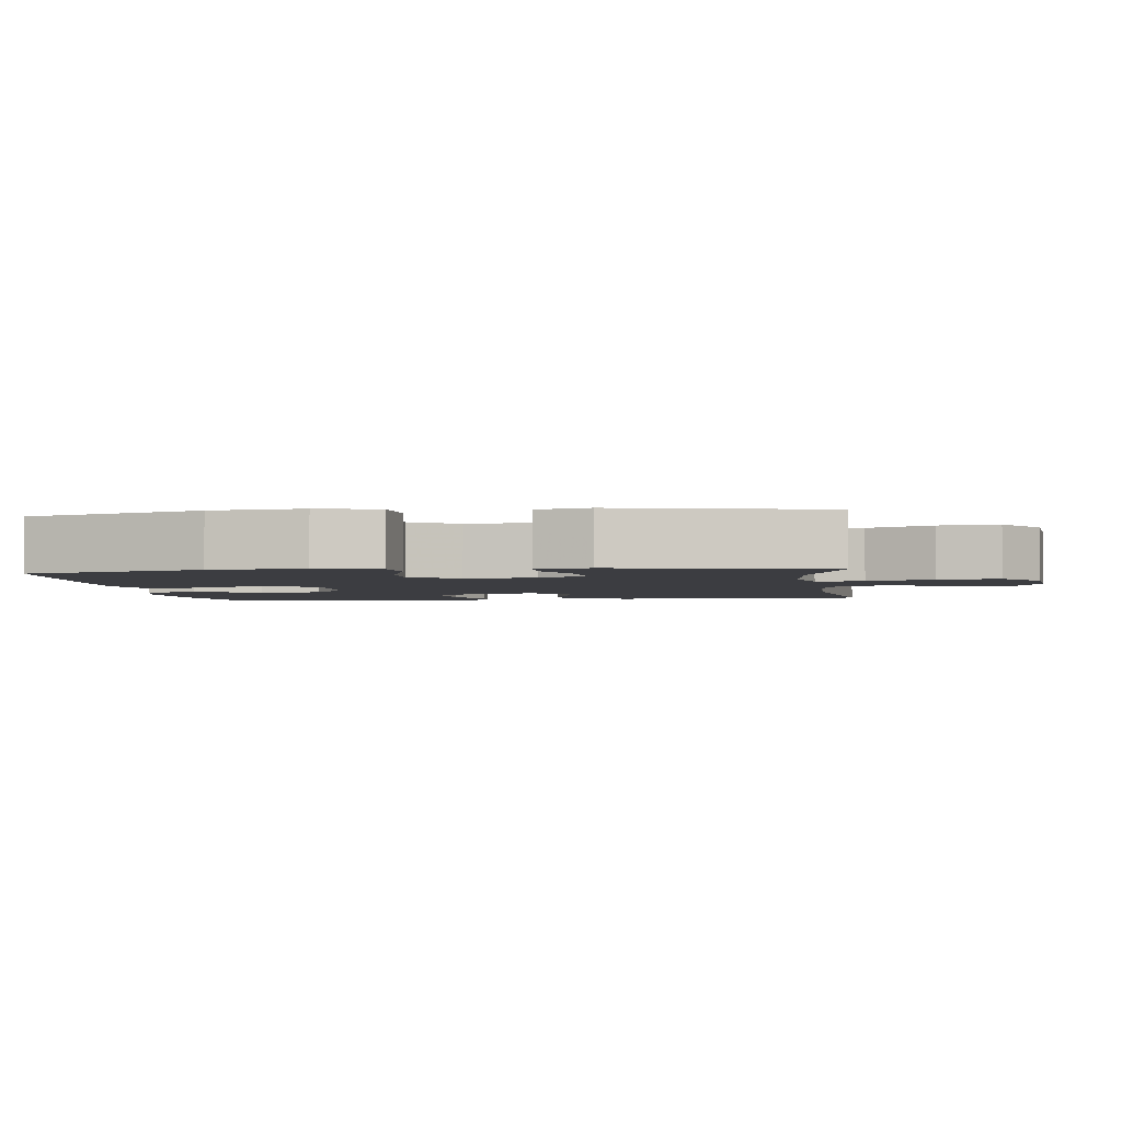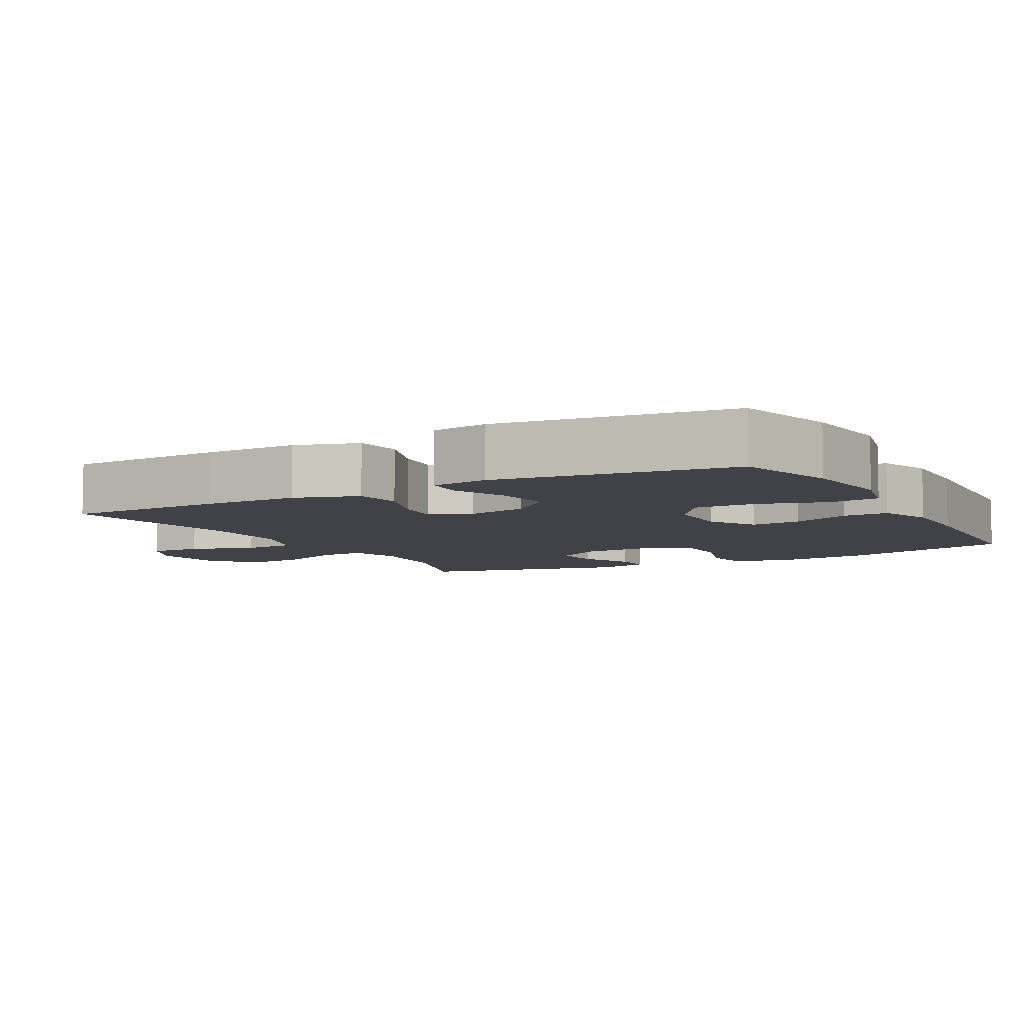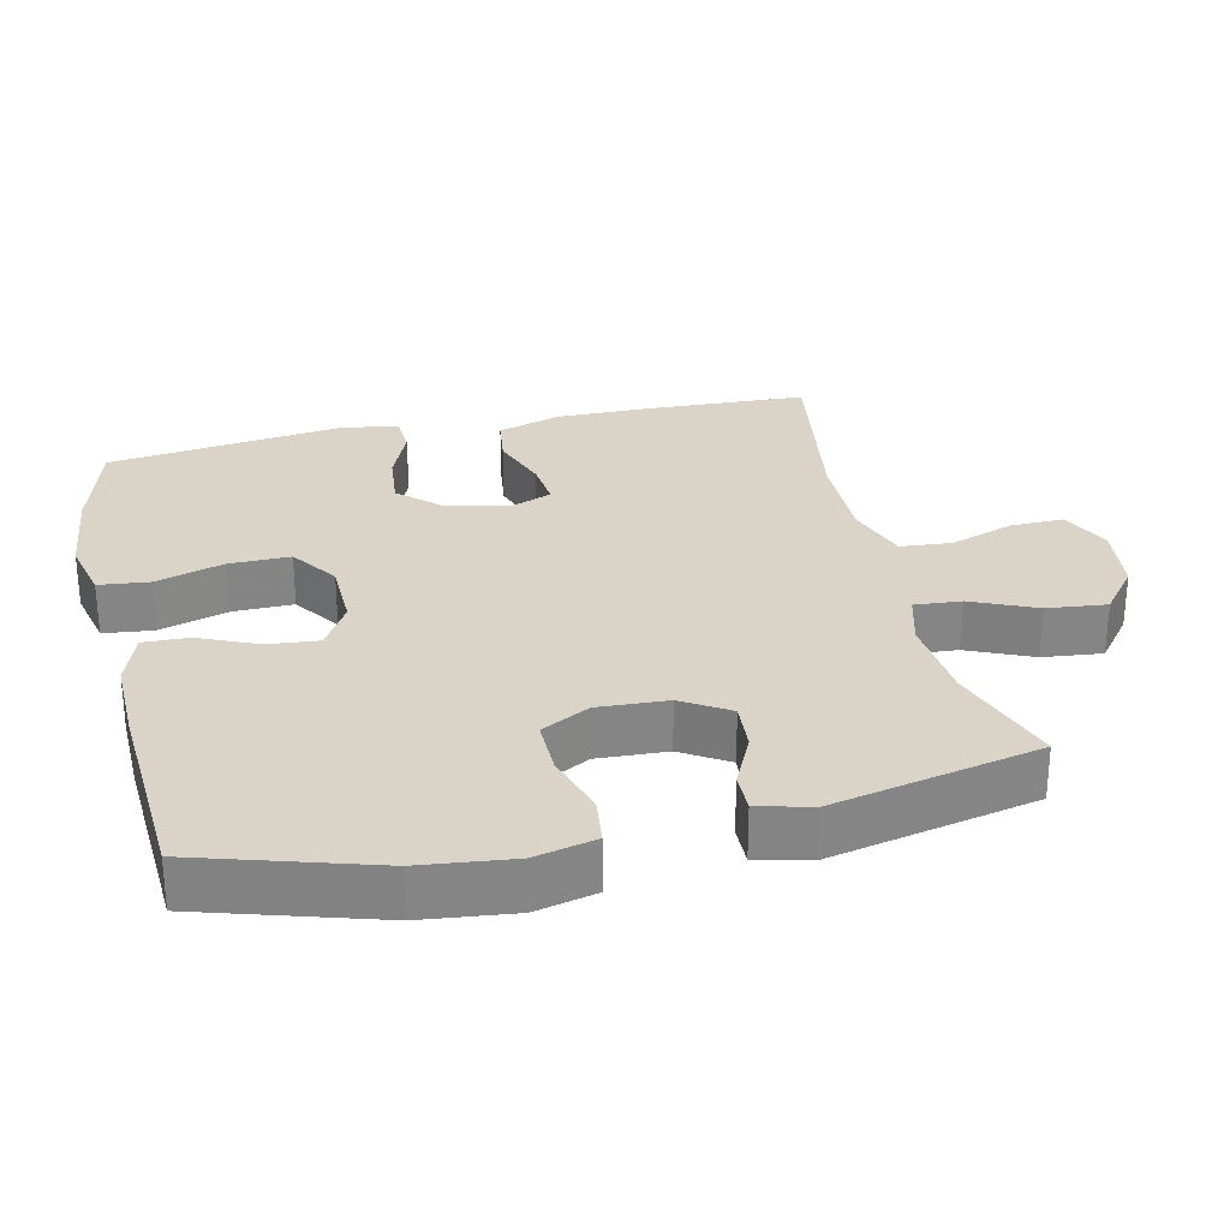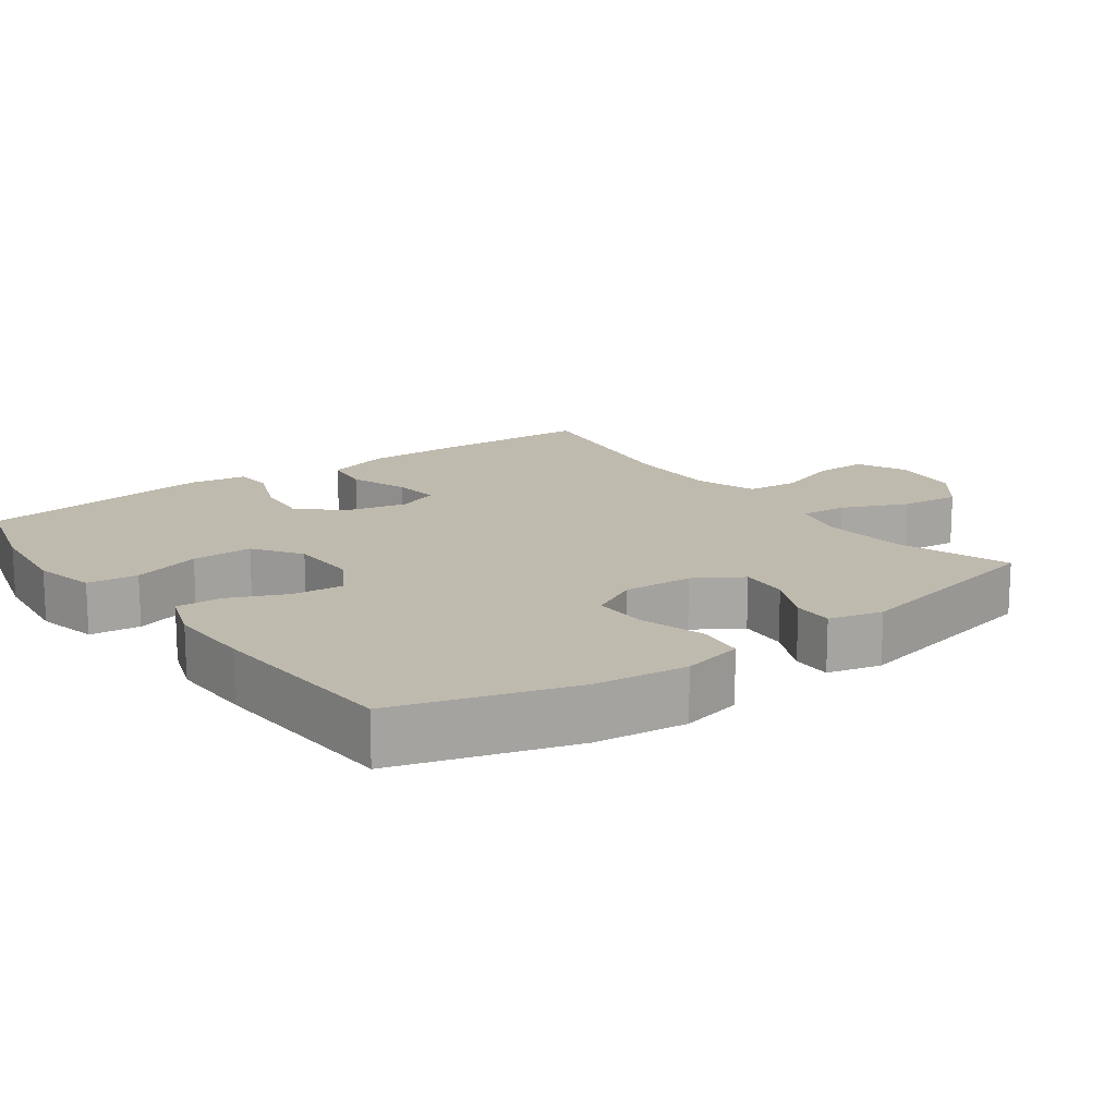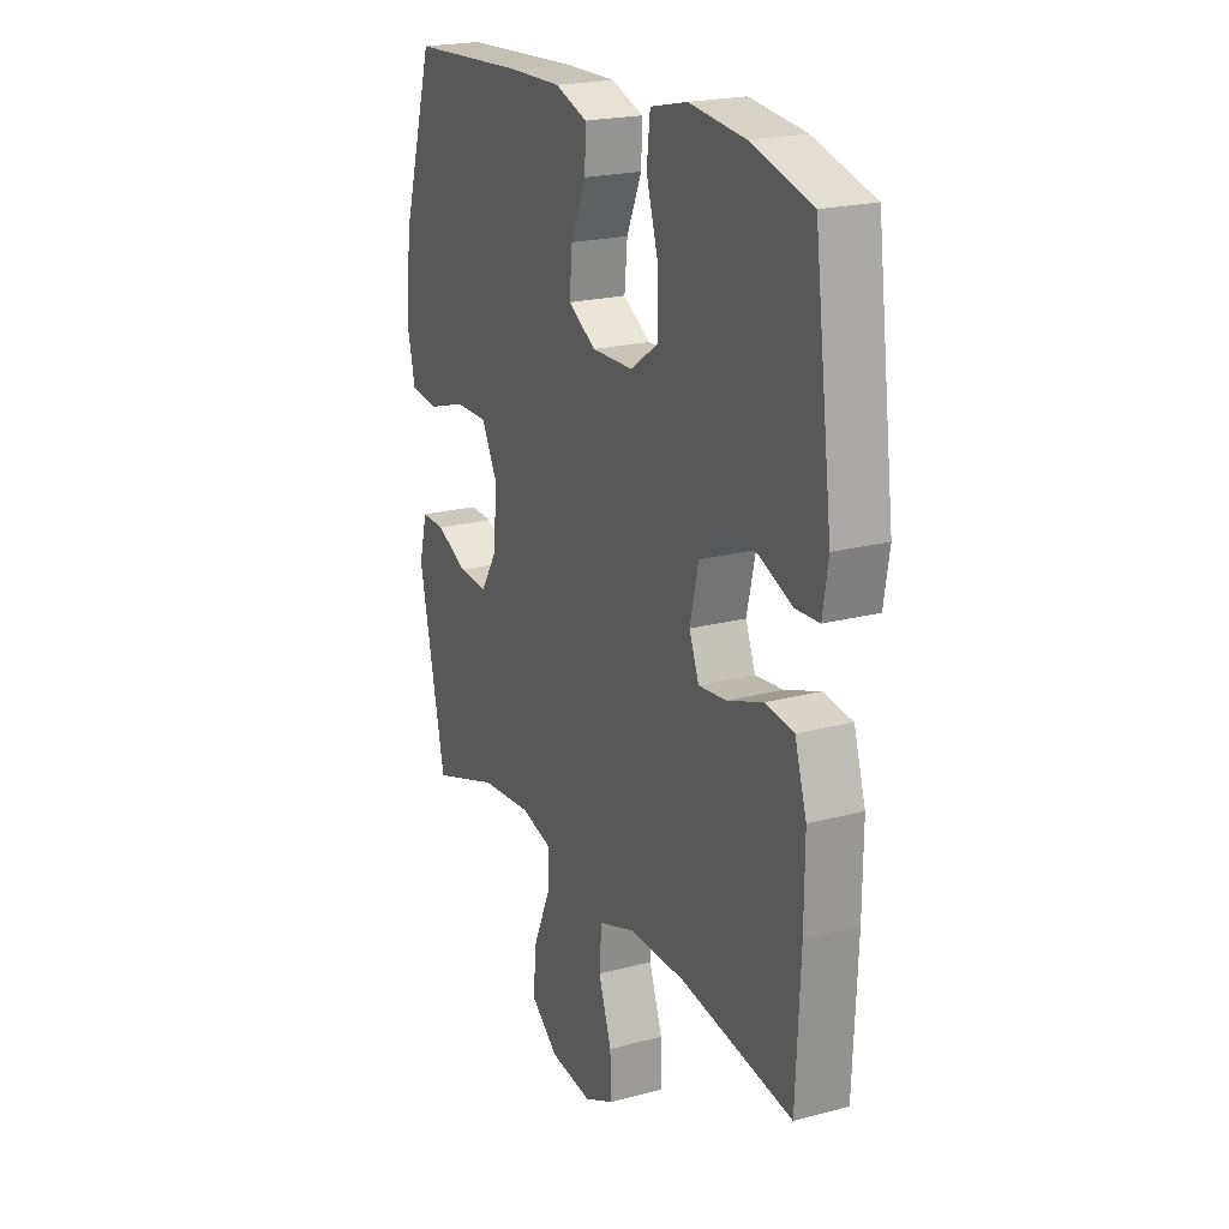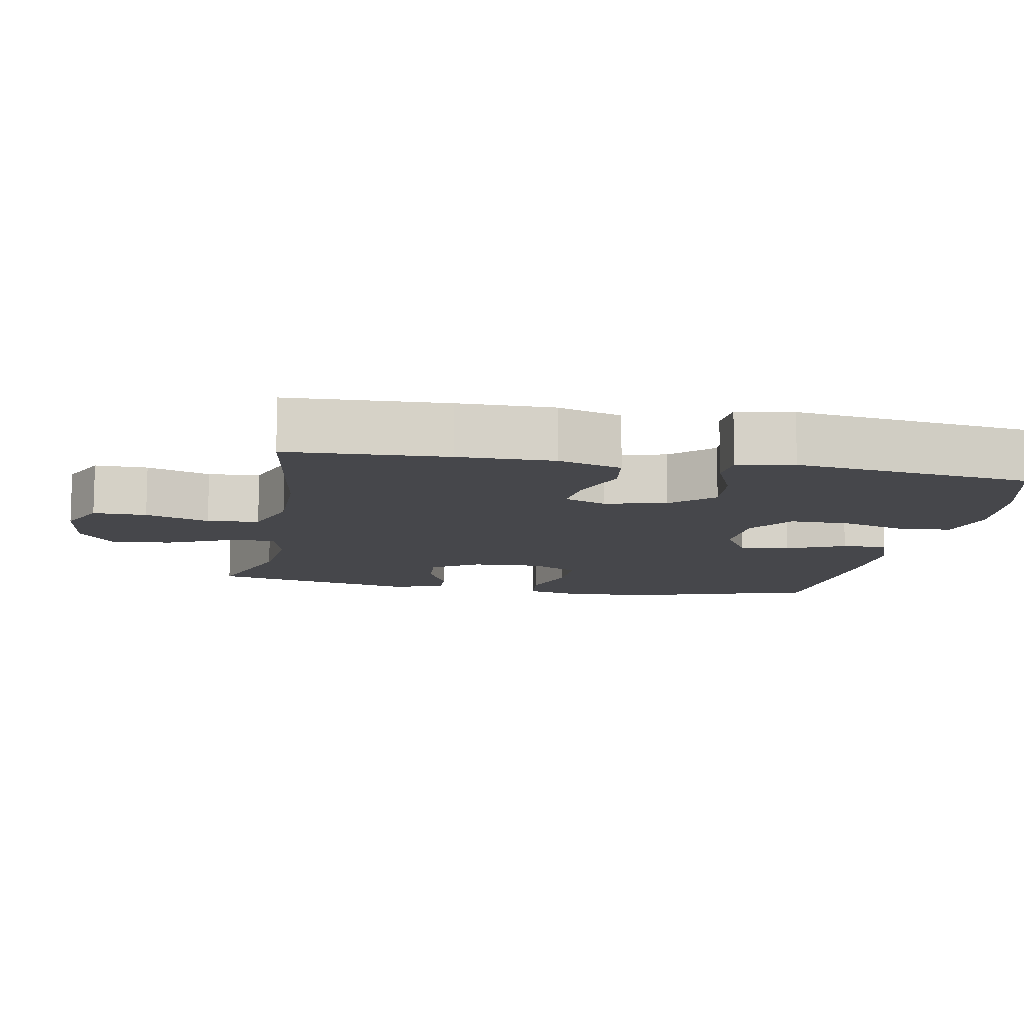
<metadata>
{"format":"obj","ext":"obj","renderer":"f3d","projection":"perspective","resolution":1024,"background":"white","views":[{"elev":-2.8,"azim":97.1,"up":"+Y"},{"elev":-6.8,"azim":-61.5,"up":"+Y"},{"elev":28.6,"azim":77.1,"up":"+Y"},{"elev":15.6,"azim":53.9,"up":"+Y"},{"elev":21.1,"azim":-115.4,"up":"+Z"},{"elev":-10.8,"azim":-100.5,"up":"+Y"}]}
</metadata>
<code>
v 0.5 0.07 0.5
v 0.575 0.07 0.253
v 0.59 0.07 0.123
v 0.57 0.07 0.037
v 0.503 0.07 0.029
v 0.413 0.07 0.057
v 0.335 0.07 0.058
v 0.299 0.07 -0.01
v 0.304 0.07 -0.108
v 0.345 0.07 -0.174
v 0.414 0.07 -0.169
v 0.488 0.07 -0.134
v 0.544 0.07 -0.133
v 0.563 0.07 -0.208
v 0.5 0.07 -0.5
v 0.34 0.07 -0.445
v 0.218 0.07 -0.434
v 0.143 0.07 -0.454
v 0.148 0.07 -0.52
v 0.188 0.07 -0.611
v 0.197 0.07 -0.695
v 0.131 0.07 -0.747
v 0.031 0.07 -0.759
v -0.039 0.07 -0.726
v -0.038 0.07 -0.651
v -0.007 0.07 -0.561
v -0.013 0.07 -0.488
v -0.1 0.07 -0.458
v -0.233 0.07 -0.459
v -0.5 0.07 -0.5
v -0.51 0.07 -0.276
v -0.511 0.07 -0.141
v -0.483 0.07 -0.051
v -0.415 0.07 -0.042
v -0.331 0.07 -0.072
v -0.265 0.07 -0.079
v -0.242 0.07 -0.02
v -0.262 0.07 0.067
v -0.316 0.07 0.125
v -0.395 0.07 0.117
v -0.474 0.07 0.084
v -0.53 0.07 0.087
v -0.543 0.07 0.167
v -0.5 0.07 0.5
v -0.357 0.07 0.54
v -0.225 0.07 0.555
v -0.138 0.07 0.535
v -0.13 0.07 0.464
v -0.159 0.07 0.368
v -0.16 0.07 0.282
v -0.093 0.07 0.236
v 0.004 0.07 0.234
v 0.07 0.07 0.273
v 0.063 0.07 0.345
v 0.027 0.07 0.427
v 0.025 0.07 0.491
v 0.101 0.07 0.518
v 0.221 0.07 0.516
v 0.5 0 0.5
v 0.575 0 0.253
v 0.59 0 0.123
v 0.57 0 0.037
v 0.503 0 0.029
v 0.413 0 0.057
v 0.335 0 0.058
v 0.299 0 -0.01
v 0.304 0 -0.108
v 0.345 0 -0.174
v 0.414 0 -0.169
v 0.488 0 -0.134
v 0.544 0 -0.133
v 0.563 0 -0.208
v 0.5 0 -0.5
v 0.34 0 -0.445
v 0.218 0 -0.434
v 0.143 0 -0.454
v 0.148 0 -0.52
v 0.188 0 -0.611
v 0.197 0 -0.695
v 0.131 0 -0.747
v 0.031 0 -0.759
v -0.039 0 -0.726
v -0.038 0 -0.651
v -0.007 0 -0.561
v -0.013 0 -0.488
v -0.1 0 -0.458
v -0.233 0 -0.459
v -0.5 0 -0.5
v -0.51 0 -0.276
v -0.511 0 -0.141
v -0.483 0 -0.051
v -0.415 0 -0.042
v -0.331 0 -0.072
v -0.265 0 -0.079
v -0.242 0 -0.02
v -0.262 0 0.067
v -0.316 0 0.125
v -0.395 0 0.117
v -0.474 0 0.084
v -0.53 0 0.087
v -0.543 0 0.167
v -0.5 0 0.5
v -0.357 0 0.54
v -0.225 0 0.555
v -0.138 0 0.535
v -0.13 0 0.464
v -0.159 0 0.368
v -0.16 0 0.282
v -0.093 0 0.236
v 0.004 0 0.234
v 0.07 0 0.273
v 0.063 0 0.345
v 0.027 0 0.427
v 0.025 0 0.491
v 0.101 0 0.518
v 0.221 0 0.516
f 54 55 56 57
f 53 54 57 58
f 46 47 48 49
f 46 49 50
f 45 46 50
f 44 45 50
f 43 44 50 51
f 40 41 42 43
f 39 40 43 51
f 32 33 34 35
f 32 35 36
f 29 30 31 32
f 28 29 32 36
f 27 28 36 37
f 23 24 25 26
f 23 26 27
f 22 23 27
f 19 20 21 22
f 18 19 22 27
f 17 18 27 37
f 13 14 15 16
f 11 12 13 16
f 10 11 16 17
f 9 10 17 37
f 3 4 5 6
f 3 6 7
f 2 3 7
f 53 58 1 2
f 52 53 2 7
f 38 39 51 52
f 38 52 7 8
f 8 9 37 38
f 115 114 113 112
f 116 115 112 111
f 107 106 105 104
f 108 107 104
f 108 104 103
f 108 103 102
f 109 108 102 101
f 101 100 99 98
f 109 101 98 97
f 93 92 91 90
f 94 93 90
f 90 89 88 87
f 94 90 87 86
f 95 94 86 85
f 84 83 82 81
f 85 84 81
f 85 81 80
f 80 79 78 77
f 85 80 77 76
f 95 85 76 75
f 74 73 72 71
f 74 71 70 69
f 75 74 69 68
f 95 75 68 67
f 64 63 62 61
f 65 64 61
f 65 61 60
f 60 59 116 111
f 65 60 111 110
f 110 109 97 96
f 66 65 110 96
f 96 95 67 66
f 1 59 60 2
f 2 60 61 3
f 3 61 62 4
f 4 62 63 5
f 5 63 64 6
f 6 64 65 7
f 7 65 66 8
f 8 66 67 9
f 9 67 68 10
f 10 68 69 11
f 11 69 70 12
f 12 70 71 13
f 13 71 72 14
f 14 72 73 15
f 15 73 74 16
f 16 74 75 17
f 17 75 76 18
f 18 76 77 19
f 19 77 78 20
f 20 78 79 21
f 21 79 80 22
f 22 80 81 23
f 23 81 82 24
f 24 82 83 25
f 25 83 84 26
f 26 84 85 27
f 27 85 86 28
f 28 86 87 29
f 29 87 88 30
f 30 88 89 31
f 31 89 90 32
f 32 90 91 33
f 33 91 92 34
f 34 92 93 35
f 35 93 94 36
f 36 94 95 37
f 37 95 96 38
f 38 96 97 39
f 39 97 98 40
f 40 98 99 41
f 41 99 100 42
f 42 100 101 43
f 43 101 102 44
f 44 102 103 45
f 45 103 104 46
f 46 104 105 47
f 47 105 106 48
f 48 106 107 49
f 49 107 108 50
f 50 108 109 51
f 51 109 110 52
f 52 110 111 53
f 53 111 112 54
f 54 112 113 55
f 55 113 114 56
f 56 114 115 57
f 57 115 116 58
f 58 116 59 1

</code>
